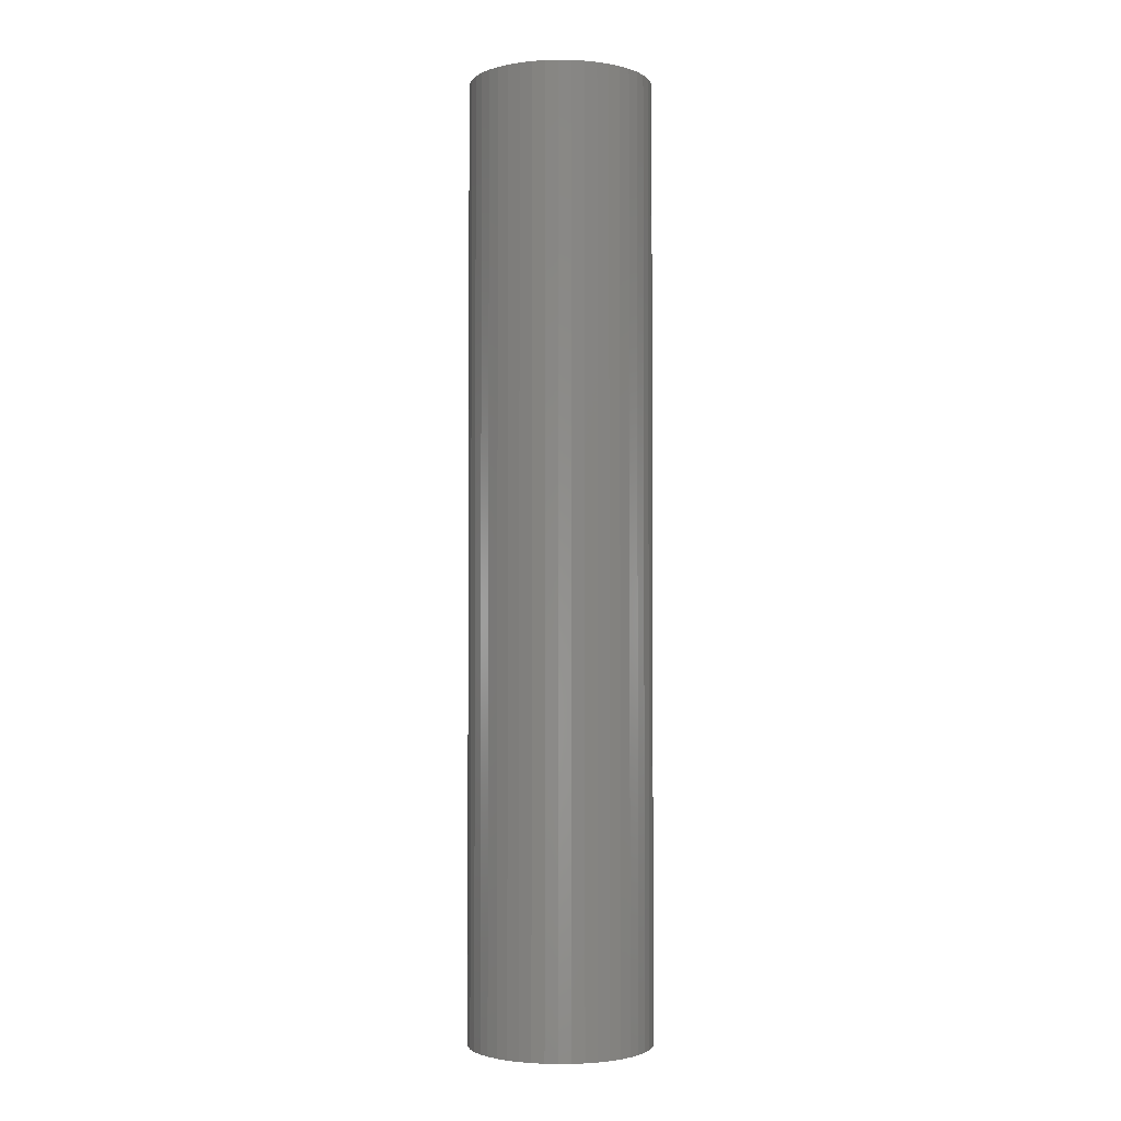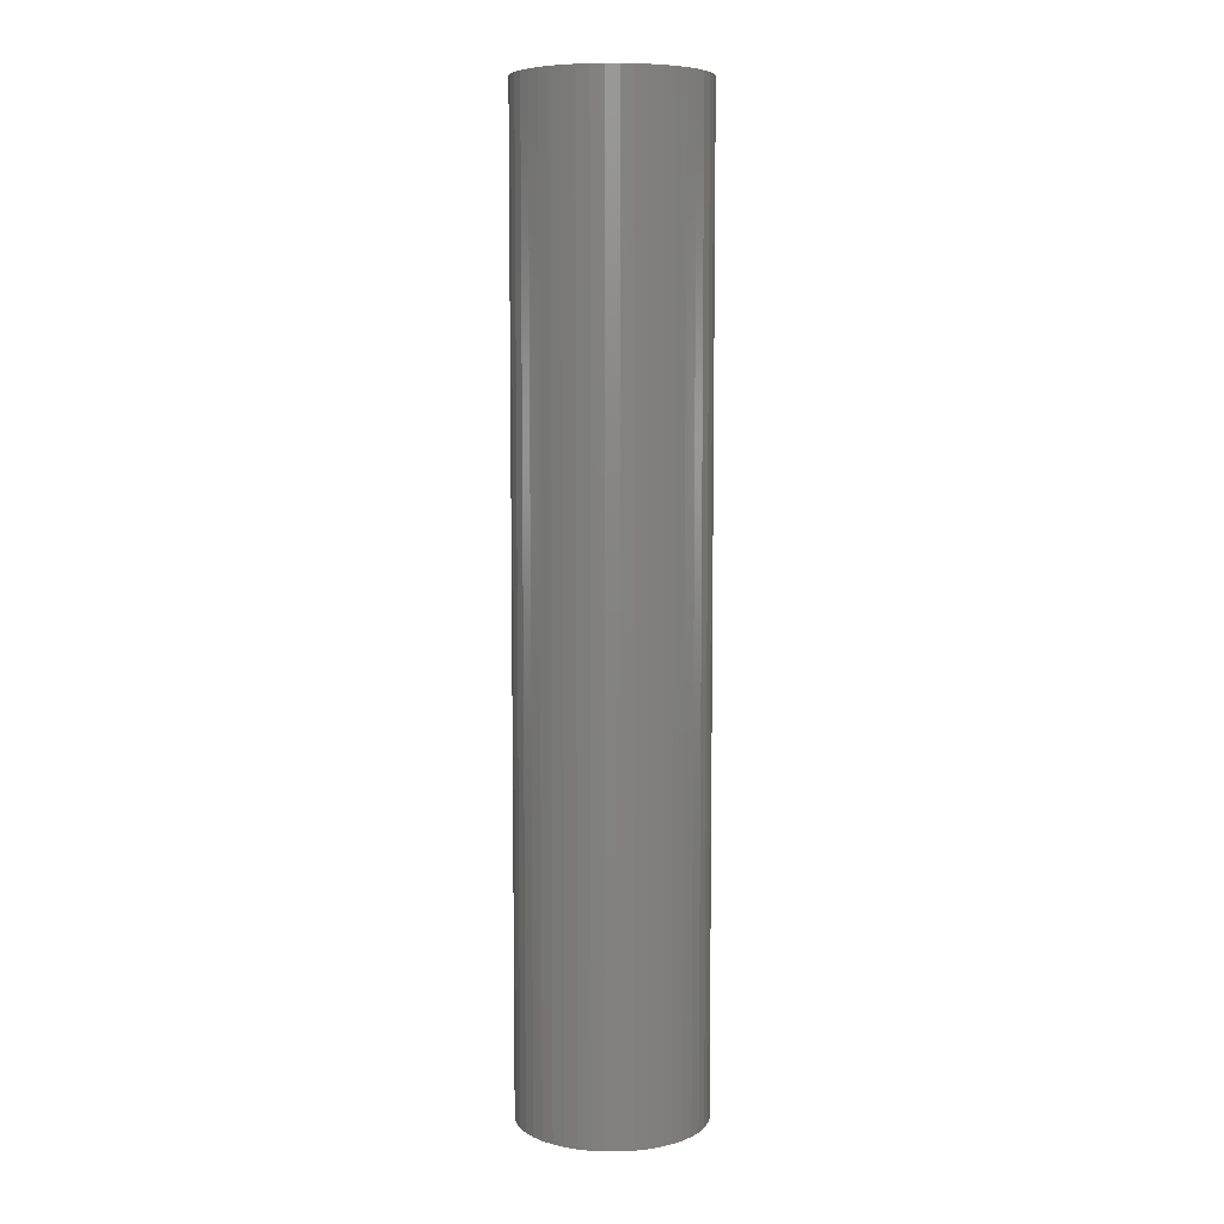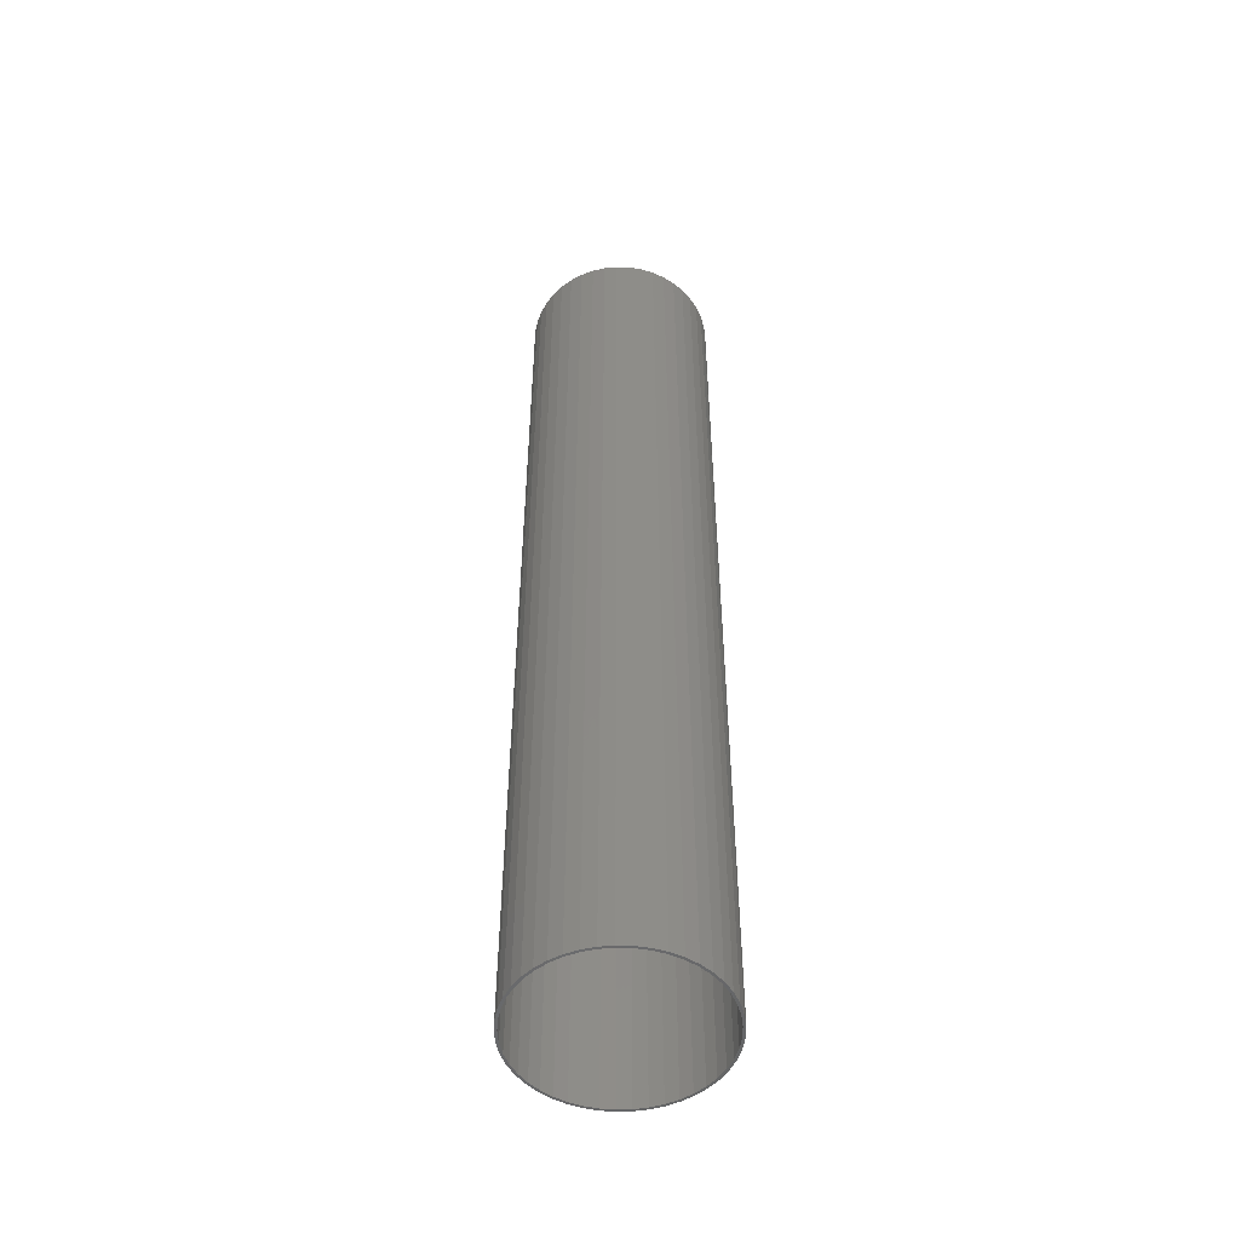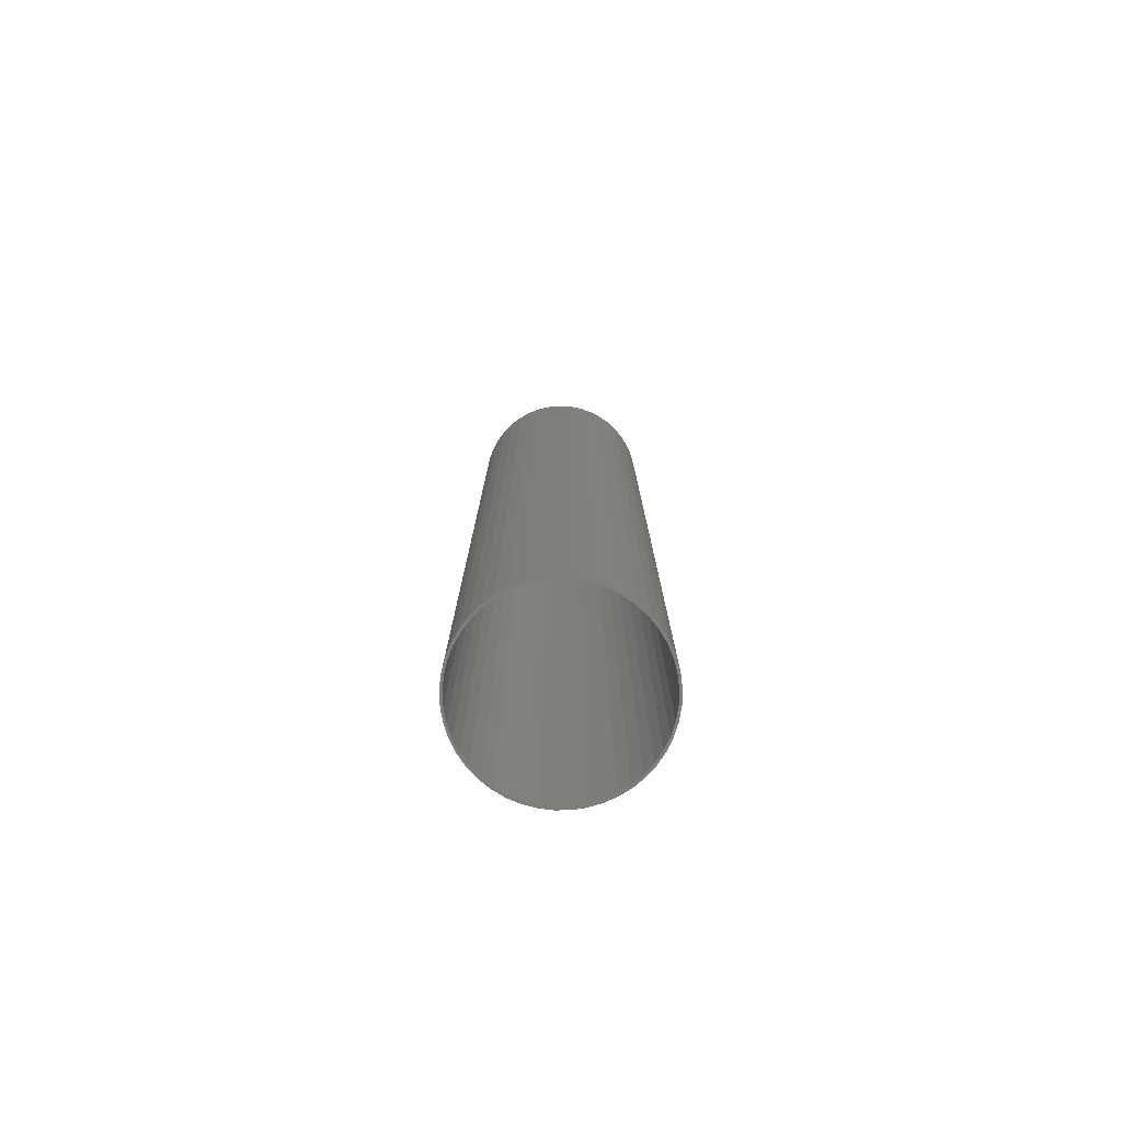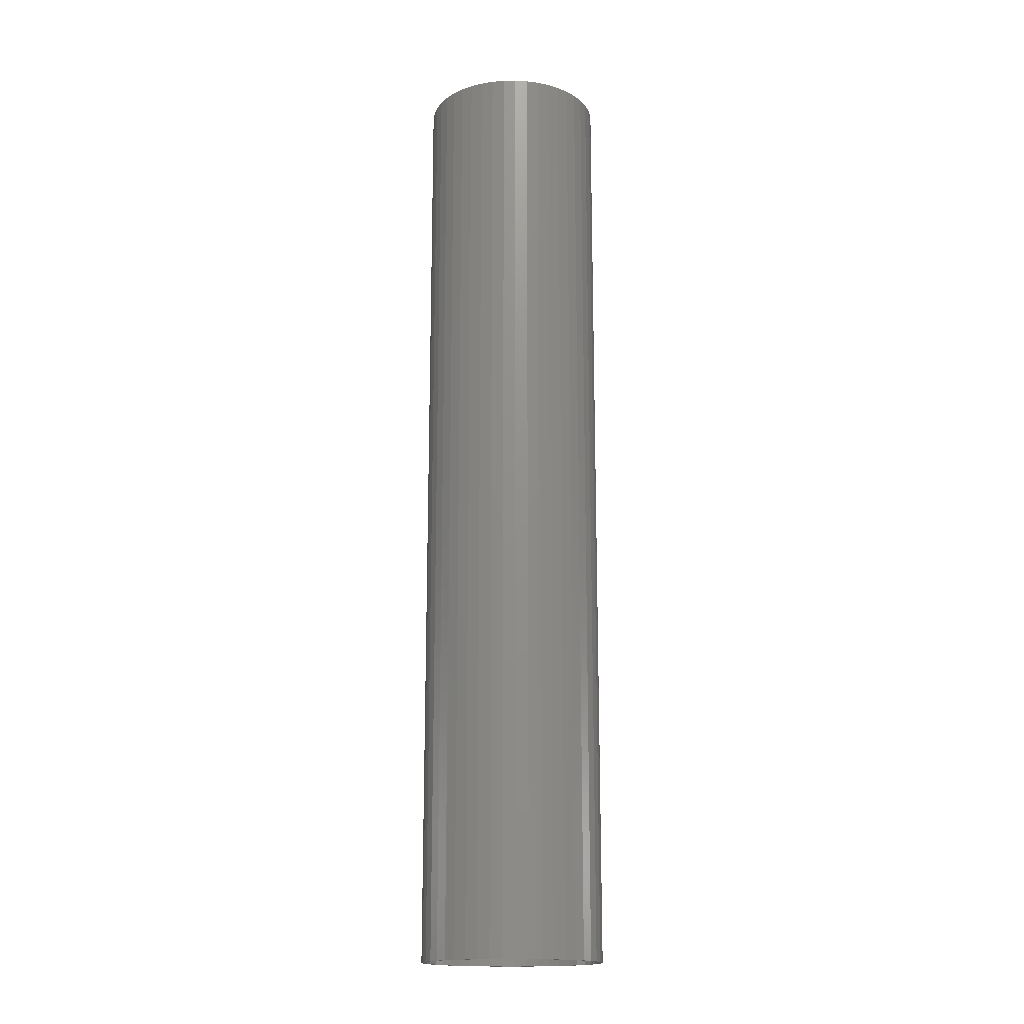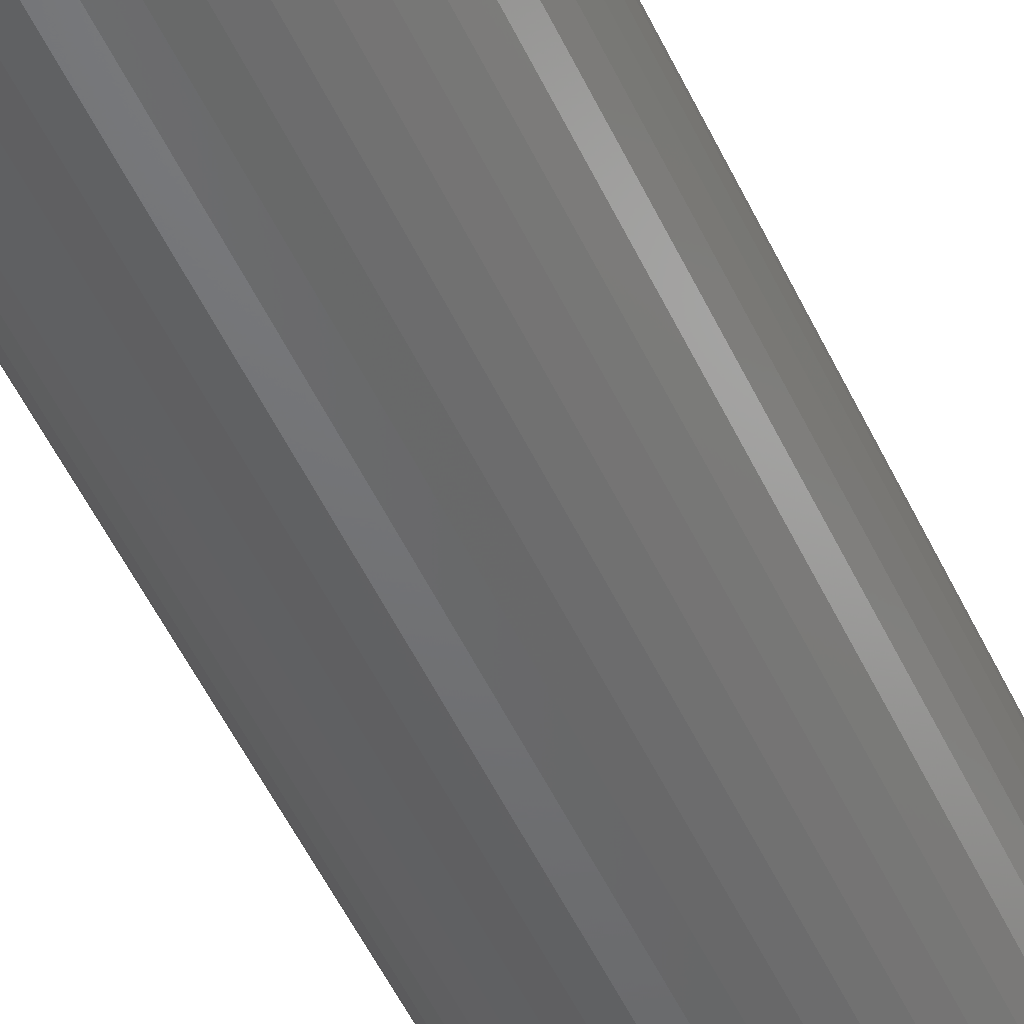
<metadata>
{"format":"stl","ext":"stl","renderer":"f3d","projection":"perspective","resolution":1024,"background":"white","views":[{"elev":-2.4,"azim":-36.7,"up":"+Z"},{"elev":7.2,"azim":-138.2,"up":"+Z"},{"elev":-51.2,"azim":-92.0,"up":"+Z"},{"elev":-77.8,"azim":-45.3,"up":"+Z"},{"elev":-16.8,"azim":-144.2,"up":"+Z"},{"elev":-50.0,"azim":24.0,"up":"+Y"}]}
</metadata>
<code>
# stl→obj: 180 verts, 360 faces
v -3.629 14.55 0
v -5.619 13.91 156
v -3.629 14.55 156
v -5.619 13.91 0
v 14.85 2.088 156
v 14.42 4.135 0
v 14.42 4.135 156
v 14.85 2.088 0
v 15 0 156
v 15 0 0
v -14.67 3.119 0
v -14.1 5.13 156
v -14.1 5.13 0
v -14.67 3.119 156
v 6.576 13.48 0
v 4.635 14.27 156
v 6.576 13.48 156
v 4.635 14.27 0
v -9.235 -11.82 0
v -7.5 -12.99 156
v -9.235 -11.82 156
v -7.5 -12.99 0
v -5.619 -13.91 156
v -5.619 -13.91 0
v -1.568 14.92 0
v -1.568 14.92 156
v 6.576 -13.48 0
v 8.388 -12.44 156
v 6.576 -13.48 156
v 8.388 -12.44 0
v 4.635 -14.27 0
v 4.635 -14.27 156
v 12.72 -7.949 156
v 13.7 -6.101 0
v 13.7 -6.101 156
v 12.72 -7.949 0
v -7.5 12.99 156
v -7.5 12.99 0
v -9.235 11.82 156
v -9.235 11.82 0
v 0.5235 14.99 0
v 0.5235 14.99 156
v 2.605 -14.77 0
v 2.605 -14.77 156
v -1.568 -14.92 0
v 0.5235 -14.99 156
v -1.568 -14.92 156
v 0.5235 -14.99 0
v -13.24 7.042 0
v -12.14 8.817 156
v -12.14 8.817 0
v -13.24 7.042 156
v 11.49 -9.642 156
v 11.49 -9.642 0
v 12.72 7.949 156
v 11.49 9.642 0
v 11.49 9.642 156
v 12.72 7.949 0
v 14.42 -4.135 0
v 14.42 -4.135 156
v -10.79 -10.42 0
v -10.79 -10.42 156
v 14.85 -2.088 156
v 14.85 -2.088 0
v 10.04 11.15 0
v 10.04 11.15 156
v 8.388 12.44 156
v 8.388 12.44 0
v 14.6 0 0
v 14.46 -2.032 0
v 14.03 -4.024 0
v 13.34 -5.938 0
v 12.38 -7.737 0
v 11.18 -9.385 0
v 10.04 -11.15 0
v 9.769 -10.85 0
v 8.164 -12.1 0
v 6.4 -13.12 0
v 4.512 -13.89 0
v 2.535 -14.38 0
v 0.5095 -14.59 0
v -1.526 -14.52 0
v -3.532 -14.17 0
v -3.629 -14.55 0
v -5.469 -13.54 0
v -7.3 -12.64 0
v -8.989 -11.51 0
v -10.5 -10.14 0
v -11.81 -8.582 0
v -12.14 -8.817 0
v -12.89 -6.854 0
v -13.24 -7.042 0
v -13.72 -4.993 0
v -14.1 -5.13 0
v -14.28 -3.036 0
v -14.67 -3.119 0
v -14.96 -1.046 0
v -14.56 -1.018 0
v 14.46 2.032 0
v 14.03 4.024 0
v 13.7 6.101 0
v 13.34 5.938 0
v 12.38 7.737 0
v 11.18 9.385 0
v 9.769 10.85 0
v 8.164 12.1 0
v 6.4 13.12 0
v 4.512 13.89 0
v 2.605 14.77 0
v 2.535 14.38 0
v 0.5095 14.59 0
v -1.526 14.52 0
v -3.532 14.17 0
v -5.469 13.54 0
v -7.3 12.64 0
v -8.989 11.51 0
v -10.5 10.14 0
v -10.79 10.42 0
v -11.81 8.582 0
v -12.89 6.854 0
v -13.72 4.993 0
v -14.28 3.036 0
v -14.56 1.018 0
v -14.96 1.046 0
v -3.629 -14.55 156
v 10.04 -11.15 156
v 13.7 6.101 156
v -13.24 -7.042 156
v -12.14 -8.817 156
v -10.79 10.42 156
v -14.67 -3.119 156
v -14.1 -5.13 156
v -14.96 -1.046 156
v -14.96 1.046 156
v 14.6 0 156
v 14.46 2.032 156
v 14.03 4.024 156
v 13.34 5.938 156
v 12.38 7.737 156
v 11.18 9.385 156
v 9.769 10.85 156
v 8.164 12.1 156
v 6.4 13.12 156
v 4.512 13.89 156
v 2.605 14.77 156
v 2.535 14.38 156
v 0.5095 14.59 156
v -1.526 14.52 156
v -3.532 14.17 156
v -5.469 13.54 156
v -7.3 12.64 156
v -8.989 11.51 156
v -10.5 10.14 156
v -11.81 8.582 156
v -12.89 6.854 156
v -13.72 4.993 156
v -14.28 3.036 156
v -14.56 1.018 156
v 14.46 -2.032 156
v 14.03 -4.024 156
v 13.34 -5.938 156
v 12.38 -7.737 156
v 11.18 -9.385 156
v 9.769 -10.85 156
v 8.164 -12.1 156
v 6.4 -13.12 156
v 4.512 -13.89 156
v 2.535 -14.38 156
v 0.5095 -14.59 156
v -1.526 -14.52 156
v -3.532 -14.17 156
v -5.469 -13.54 156
v -7.3 -12.64 156
v -8.989 -11.51 156
v -10.5 -10.14 156
v -11.81 -8.582 156
v -12.89 -6.854 156
v -13.72 -4.993 156
v -14.28 -3.036 156
v -14.56 -1.018 156
f 1 2 3
f 2 1 4
f 5 6 7
f 6 5 8
f 9 8 5
f 8 9 10
f 11 12 13
f 12 11 14
f 15 16 17
f 16 15 18
f 19 20 21
f 20 19 22
f 22 23 20
f 23 22 24
f 25 3 26
f 3 25 1
f 27 28 29
f 28 27 30
f 31 29 32
f 29 31 27
f 33 34 35
f 34 33 36
f 4 37 2
f 37 4 38
f 38 39 37
f 39 38 40
f 41 26 42
f 26 41 25
f 43 32 44
f 32 43 31
f 45 46 47
f 46 45 48
f 49 50 51
f 50 49 52
f 53 36 33
f 36 53 54
f 55 56 57
f 56 55 58
f 35 59 60
f 59 35 34
f 61 21 62
f 21 61 19
f 63 10 9
f 10 63 64
f 57 65 66
f 65 57 56
f 65 67 66
f 67 65 68
f 69 10 64
f 10 69 8
f 64 70 69
f 59 70 64
f 59 71 70
f 34 71 59
f 34 72 71
f 36 72 34
f 36 73 72
f 54 73 36
f 54 74 73
f 75 74 54
f 75 76 74
f 30 76 75
f 30 77 76
f 27 77 30
f 27 78 77
f 31 78 27
f 31 79 78
f 43 79 31
f 43 80 79
f 48 80 43
f 48 81 80
f 48 82 81
f 45 82 48
f 45 83 82
f 84 83 45
f 84 85 83
f 24 85 84
f 24 86 85
f 22 86 24
f 22 87 86
f 19 87 22
f 19 88 87
f 61 88 19
f 61 89 88
f 90 89 61
f 90 91 89
f 92 91 90
f 92 93 91
f 94 93 92
f 94 95 93
f 96 95 94
f 97 98 96
f 95 96 98
f 99 8 69
f 99 6 8
f 100 6 99
f 100 101 6
f 102 101 100
f 102 58 101
f 103 58 102
f 103 56 58
f 104 56 103
f 104 65 56
f 105 65 104
f 105 68 65
f 106 68 105
f 106 15 68
f 107 15 106
f 107 18 15
f 108 18 107
f 108 109 18
f 110 109 108
f 110 41 109
f 111 41 110
f 112 41 111
f 112 25 41
f 113 25 112
f 113 1 25
f 114 1 113
f 114 4 1
f 115 4 114
f 115 38 4
f 116 38 115
f 116 40 38
f 117 40 116
f 117 118 40
f 119 118 117
f 119 51 118
f 120 51 119
f 120 49 51
f 121 49 120
f 121 13 49
f 122 13 121
f 11 122 123
f 122 11 13
f 98 97 123
f 124 123 97
f 123 124 11
f 84 47 125
f 47 84 45
f 30 126 28
f 126 30 75
f 48 44 46
f 44 48 43
f 127 58 55
f 58 127 101
f 90 128 92
f 128 90 129
f 51 130 118
f 130 51 50
f 40 130 39
f 130 40 118
f 61 129 90
f 129 61 62
f 94 131 96
f 131 94 132
f 92 132 94
f 132 92 128
f 126 54 53
f 54 126 75
f 96 133 97
f 133 96 131
f 60 64 63
f 64 60 59
f 24 125 23
f 125 24 84
f 124 14 11
f 14 124 134
f 68 17 67
f 17 68 15
f 7 101 127
f 101 7 6
f 135 9 5
f 9 135 63
f 5 136 135
f 7 136 5
f 7 137 136
f 127 137 7
f 127 138 137
f 55 138 127
f 55 139 138
f 57 139 55
f 57 140 139
f 66 140 57
f 66 141 140
f 67 141 66
f 67 142 141
f 17 142 67
f 17 143 142
f 16 143 17
f 16 144 143
f 145 144 16
f 145 146 144
f 42 146 145
f 42 147 146
f 42 148 147
f 26 148 42
f 26 149 148
f 3 149 26
f 3 150 149
f 2 150 3
f 2 151 150
f 37 151 2
f 37 152 151
f 39 152 37
f 39 153 152
f 130 153 39
f 130 154 153
f 50 154 130
f 50 155 154
f 52 155 50
f 52 156 155
f 12 156 52
f 12 157 156
f 14 157 12
f 134 158 14
f 157 14 158
f 159 63 135
f 159 60 63
f 160 60 159
f 160 35 60
f 161 35 160
f 161 33 35
f 162 33 161
f 162 53 33
f 163 53 162
f 163 126 53
f 164 126 163
f 164 28 126
f 165 28 164
f 165 29 28
f 166 29 165
f 166 32 29
f 167 32 166
f 167 44 32
f 168 44 167
f 168 46 44
f 169 46 168
f 170 46 169
f 170 47 46
f 171 47 170
f 171 125 47
f 172 125 171
f 172 23 125
f 173 23 172
f 173 20 23
f 174 20 173
f 174 21 20
f 175 21 174
f 175 62 21
f 176 62 175
f 176 129 62
f 177 129 176
f 177 128 129
f 178 128 177
f 178 132 128
f 179 132 178
f 131 179 180
f 179 131 132
f 158 134 180
f 133 180 134
f 180 133 131
f 109 42 145
f 42 109 41
f 97 134 124
f 134 97 133
f 13 52 49
f 52 13 12
f 18 145 16
f 145 18 109
f 113 148 149
f 148 113 112
f 154 117 153
f 117 154 119
f 117 152 153
f 152 117 116
f 70 135 69
f 135 70 159
f 156 120 155
f 120 156 121
f 179 98 180
f 98 179 95
f 110 144 146
f 144 110 108
f 69 136 99
f 136 69 135
f 80 169 168
f 169 80 81
f 99 137 100
f 137 99 136
f 76 165 164
f 165 76 77
f 111 146 147
f 146 111 110
f 72 160 71
f 160 72 161
f 180 123 158
f 123 180 98
f 157 121 156
f 121 157 122
f 74 162 73
f 162 74 163
f 114 149 150
f 149 114 113
f 87 175 174
f 175 87 88
f 108 143 144
f 143 108 107
f 104 141 105
f 141 104 140
f 77 166 165
f 166 77 78
f 71 159 70
f 159 71 160
f 100 138 102
f 138 100 137
f 103 140 104
f 140 103 139
f 107 142 143
f 142 107 106
f 85 173 172
f 173 85 86
f 116 151 152
f 151 116 115
f 79 168 167
f 168 79 80
f 106 141 142
f 141 106 105
f 78 167 166
f 167 78 79
f 102 139 103
f 139 102 138
f 175 89 176
f 89 175 88
f 112 147 148
f 147 112 111
f 81 170 169
f 170 81 82
f 83 172 171
f 172 83 85
f 178 95 179
f 95 178 93
f 158 122 157
f 122 158 123
f 176 91 177
f 91 176 89
f 115 150 151
f 150 115 114
f 73 161 72
f 161 73 162
f 86 174 173
f 174 86 87
f 76 163 74
f 163 76 164
f 177 93 178
f 93 177 91
f 82 171 170
f 171 82 83
f 155 119 154
f 119 155 120

</code>
